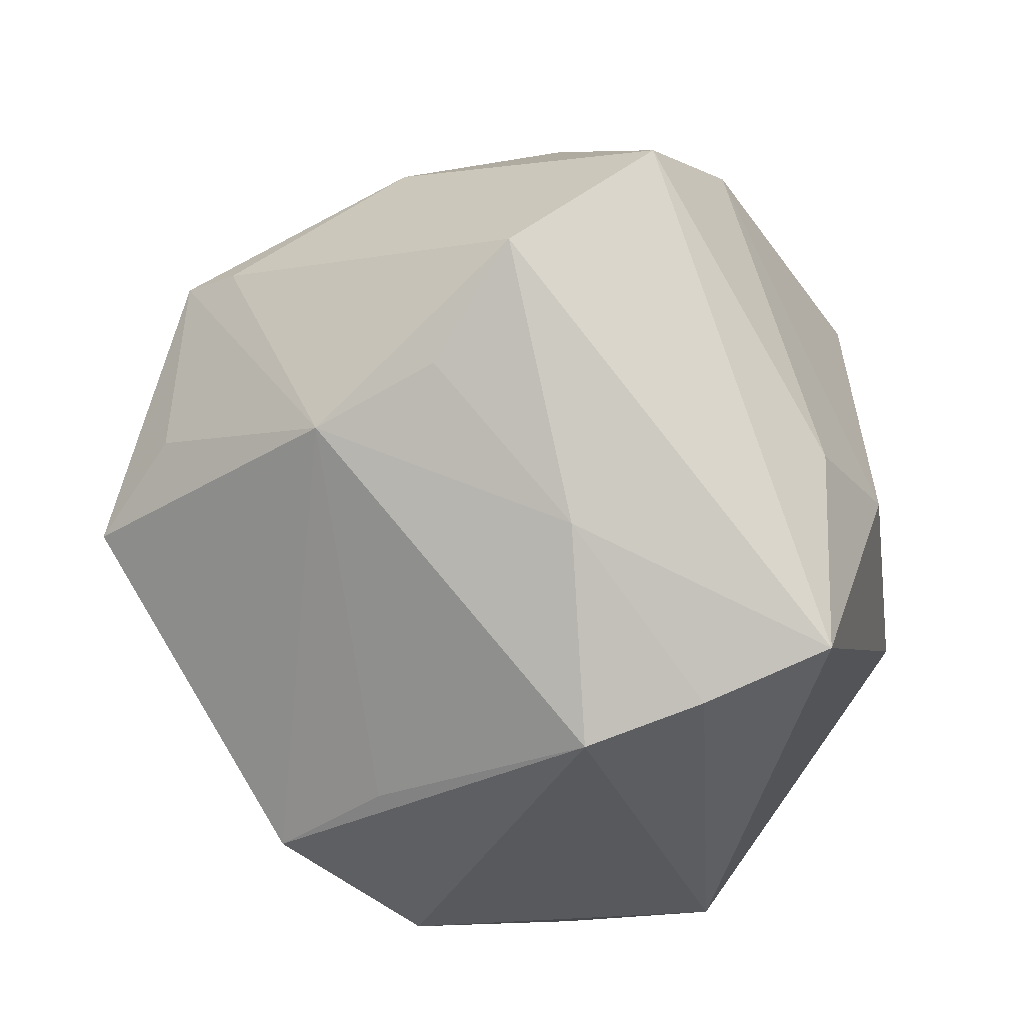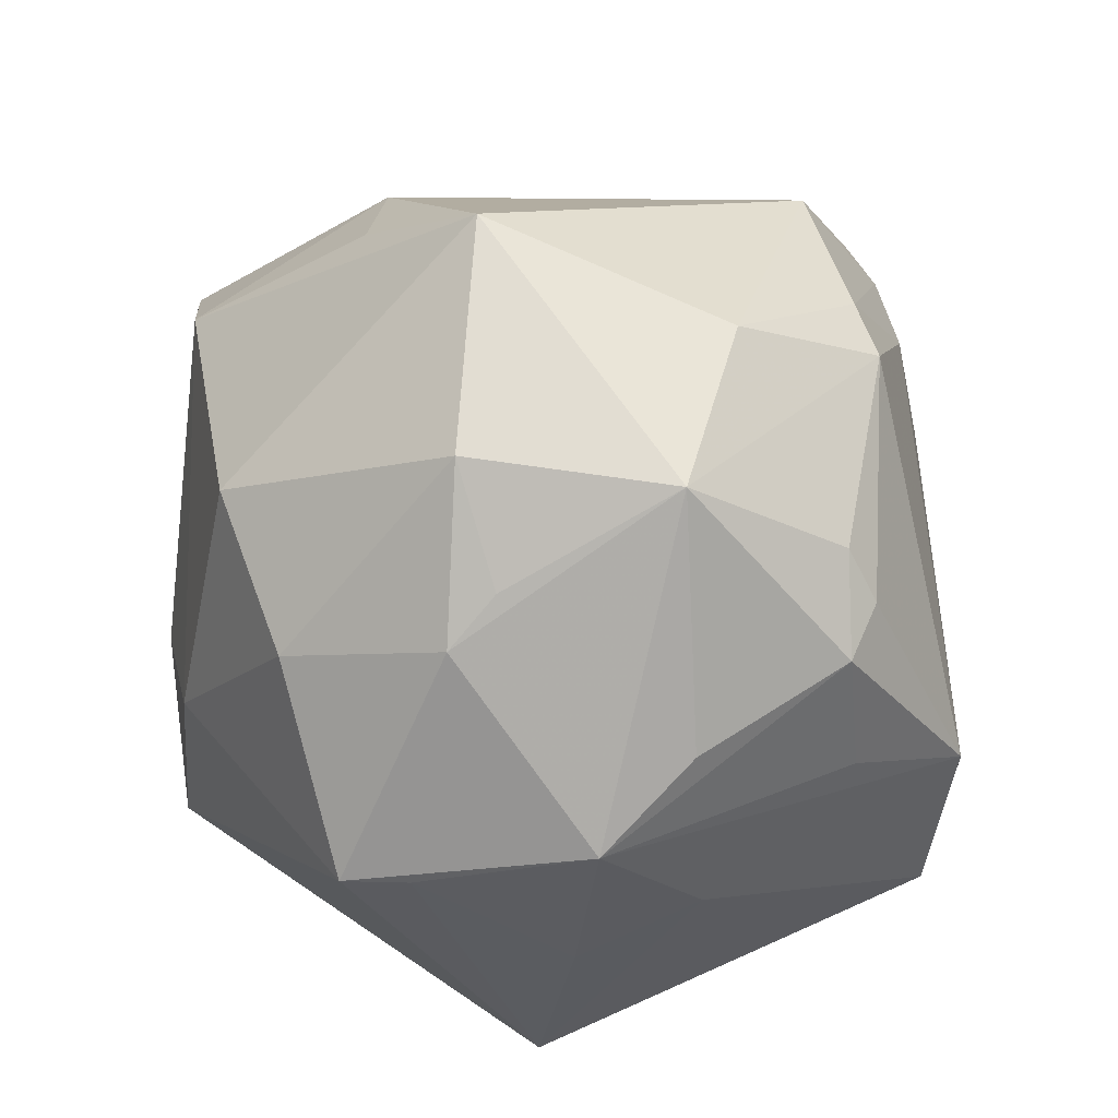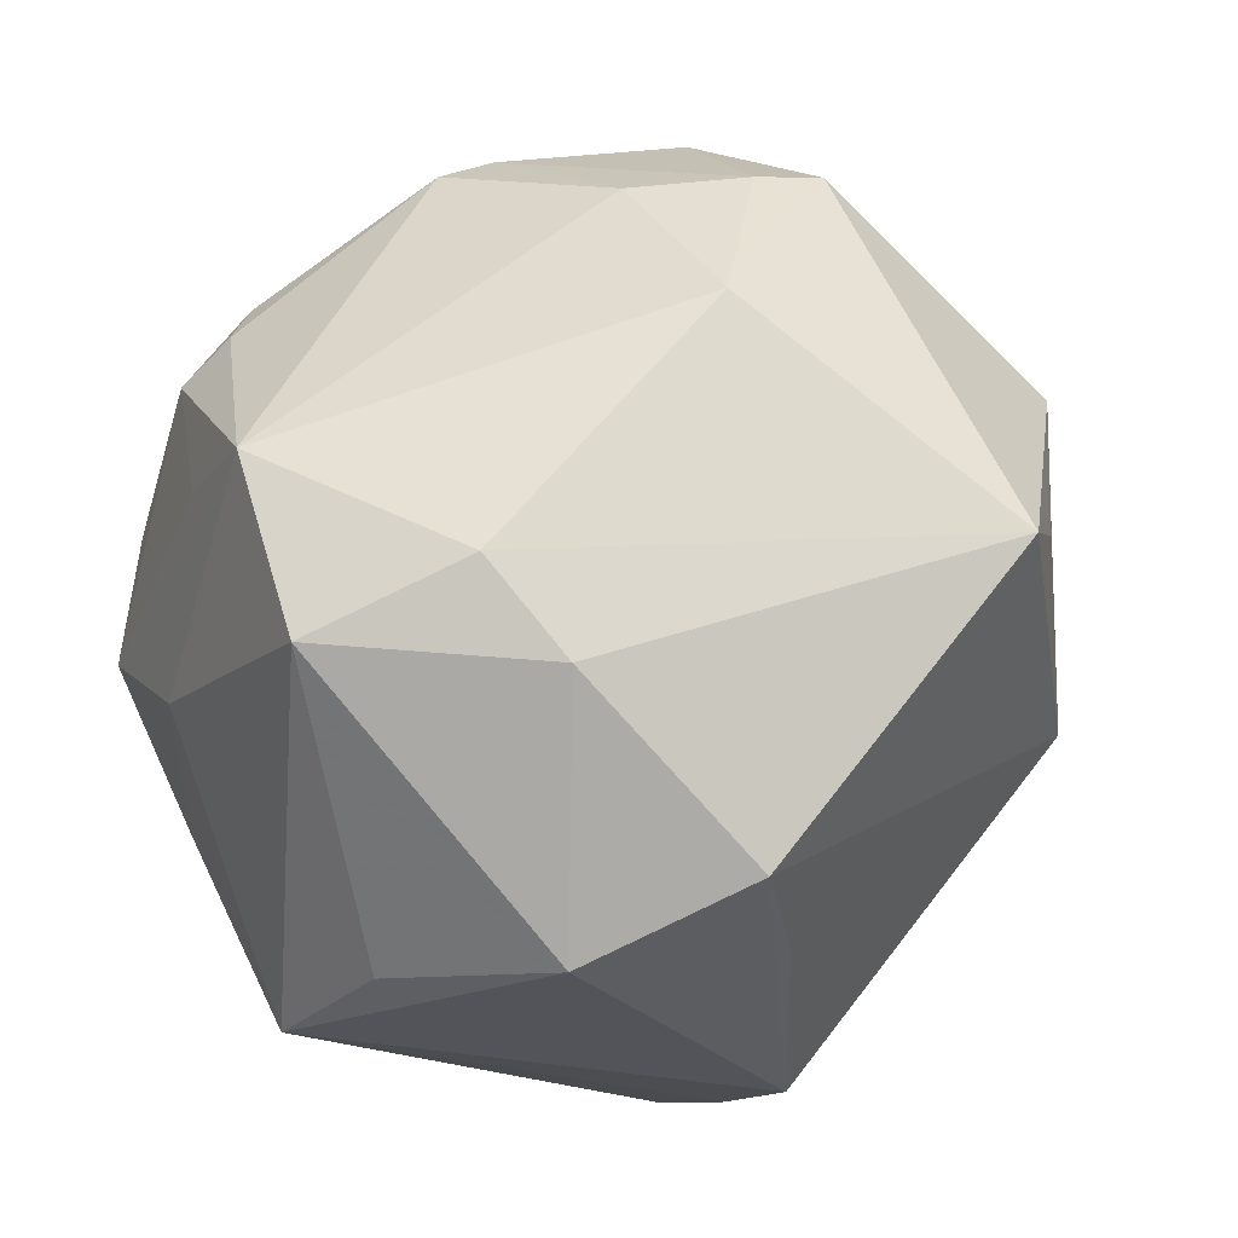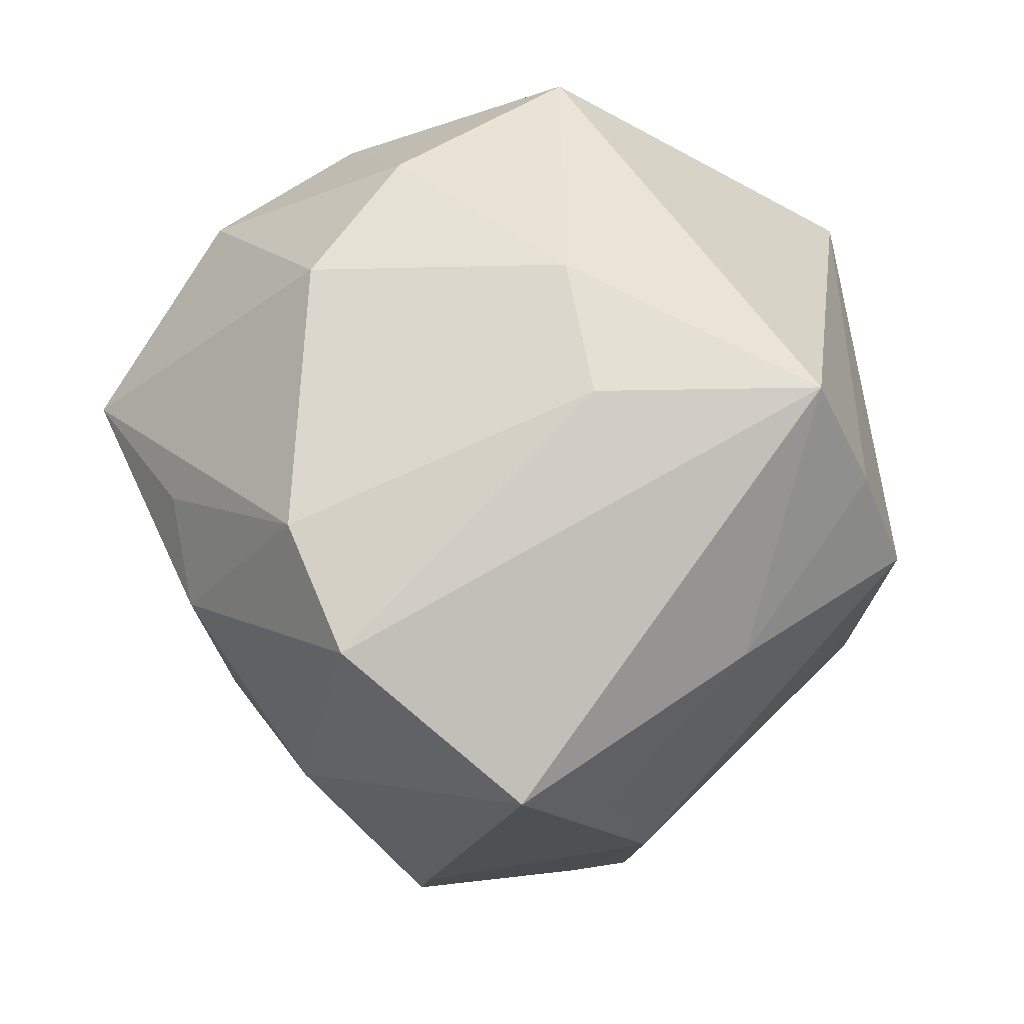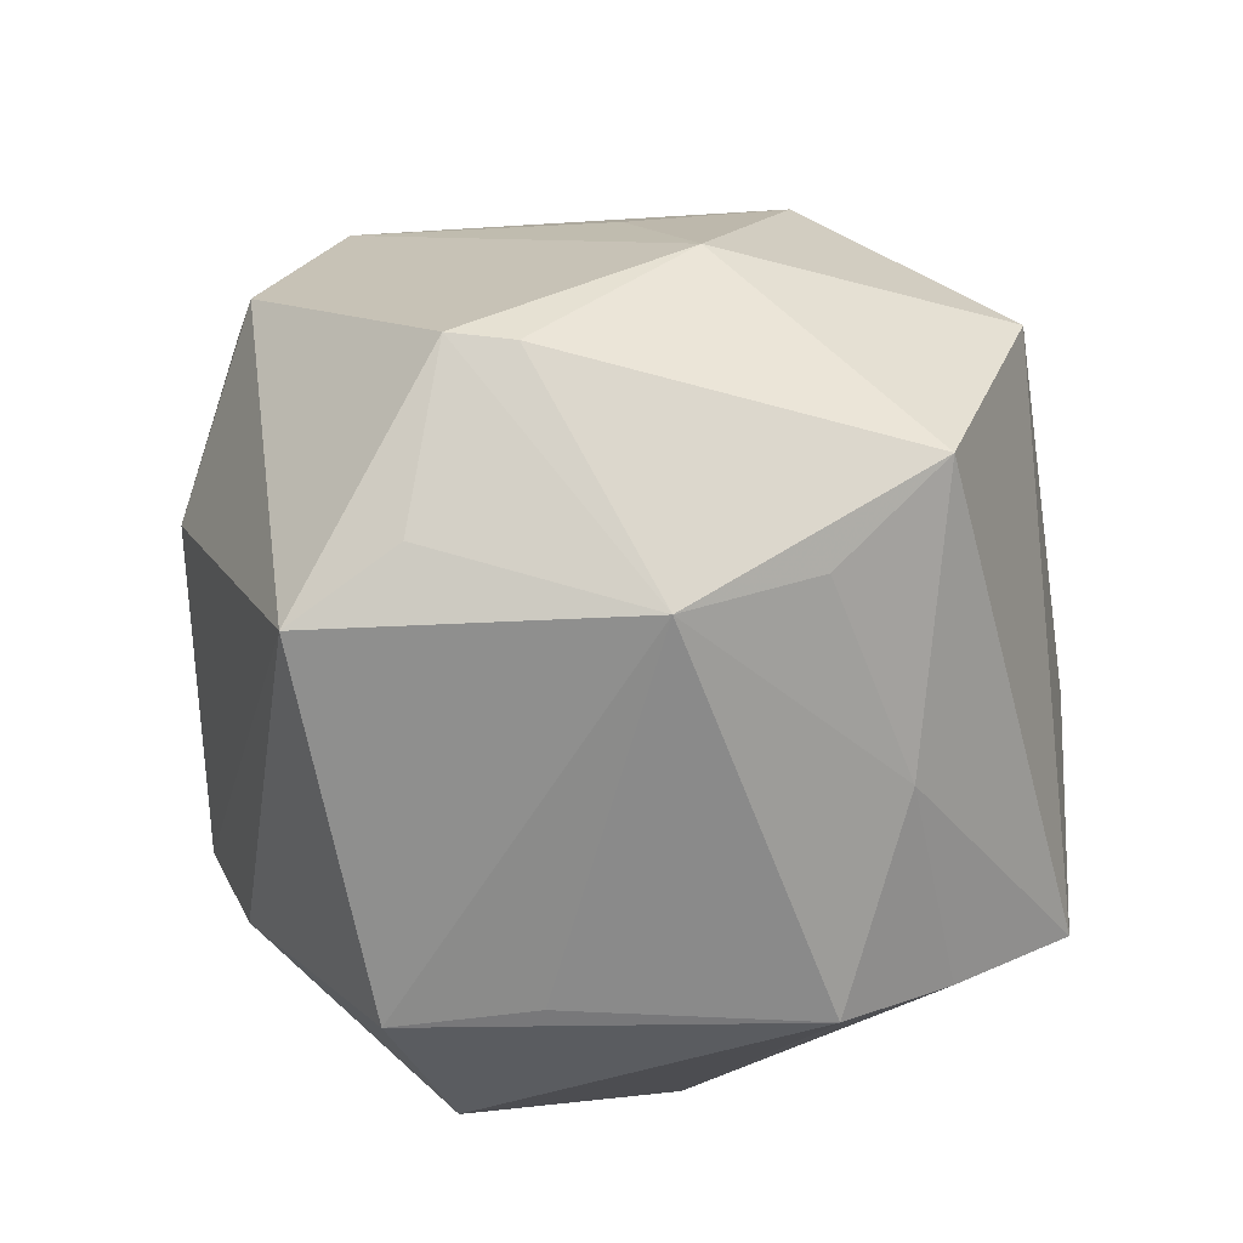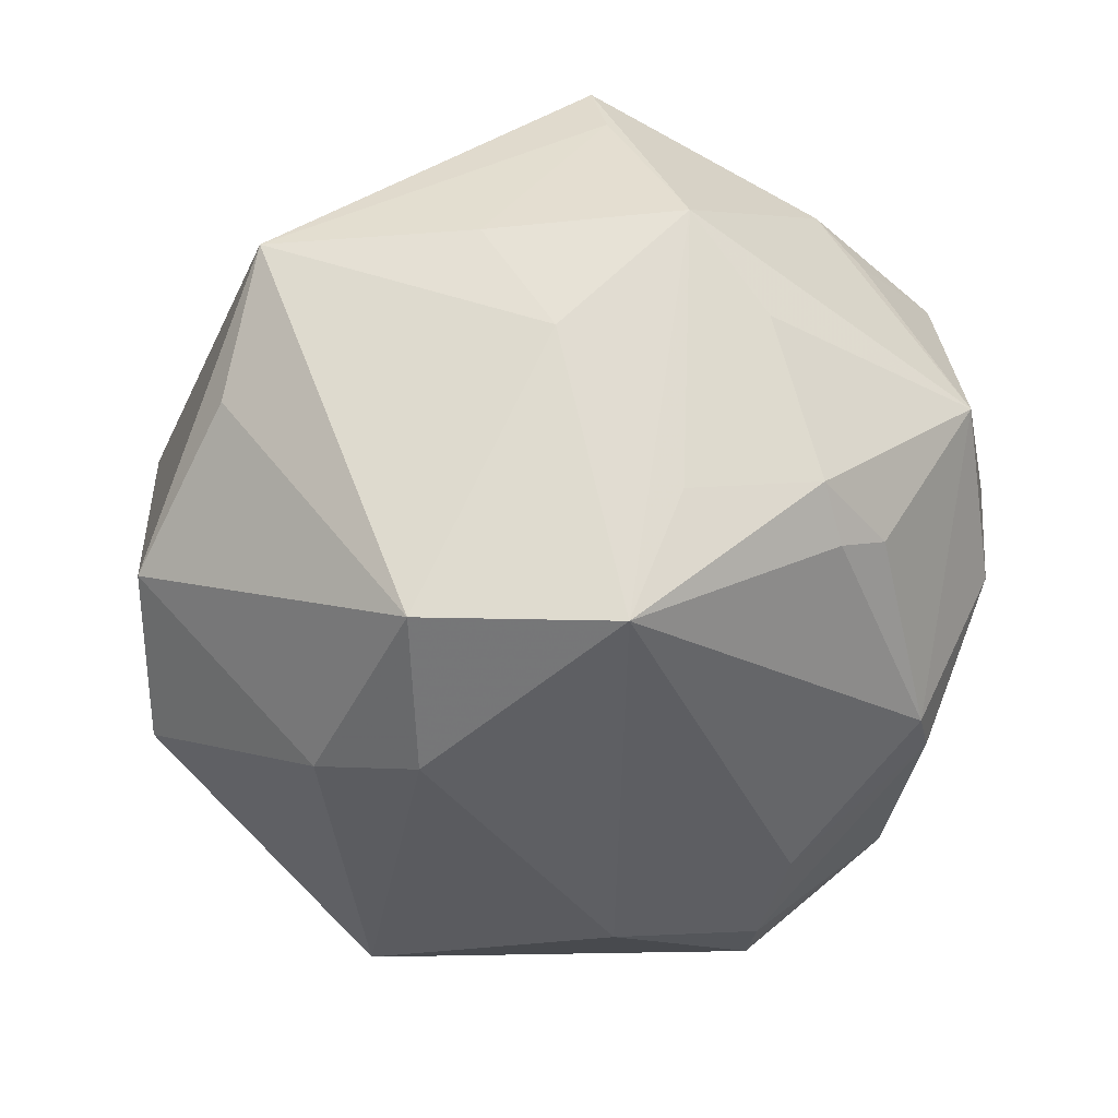
<metadata>
{"format":"obj","ext":"obj","renderer":"f3d","projection":"perspective","resolution":1024,"background":"white","views":[{"elev":-30.3,"azim":-69.3,"up":"+Y"},{"elev":31.7,"azim":68.9,"up":"+Y"},{"elev":-34.9,"azim":168.2,"up":"+Y"},{"elev":57.5,"azim":-94.6,"up":"+Z"},{"elev":-16.2,"azim":-103.7,"up":"+Y"},{"elev":-28.5,"azim":71.1,"up":"+Z"}]}
</metadata>
<code>
v 0.03421 -0.0272 -0.03104
v -0.02449 0.02803 0.03478
v 0.03956 0.02301 -0.01636
v 0.02882 -0.04315 0.01359
v 0.04336 -0.0148 0.0004332
v -0.003259 0.04111 -0.03046
v 0.005584 0.02577 -0.03917
v 0.02489 0.04256 -0.009877
v 0.01867 -0.02116 -0.04002
v -0.009464 0.04248 0.01879
v 0.03631 0.02402 0.02065
v -0.03642 -0.02311 0.01907
v 0.03507 -0.007787 0.03782
v -0.007108 0.02683 -0.04235
v -0.04717 -0.01136 -0.007073
v 0.009629 -0.0301 -0.03712
v -0.03728 0.02906 -0.001425
v 0.04154 0.01705 -0.01892
v -0.04154 0.01595 -0.02737
v -0.01572 -0.03259 0.04215
v -0.01957 -0.03875 0.02835
v 0.001504 -0.005322 0.04525
v -0.05288 0.004084 0.01798
v 0.04369 -0.001188 -0.0166
v 0.04059 -0.00613 -0.03105
v 0.01655 0.03799 -0.02737
v -0.03942 -0.003787 -0.03024
v -0.03412 -0.01152 -0.0406
v 0.04575 0.01354 -0.0142
v -0.04363 0.01499 -0.02057
v -0.01445 0.02845 -0.04197
v -0.03898 0.02299 0.03054
v 0.02178 -0.0448 -0.002278
v 0.03988 0.03426 0.002037
v 0.02264 0.0127 0.03954
v 0.04852 -0.00171 0.01438
v 0.00667 0.02392 0.04067
v -0.003017 0.007834 -0.04688
v -0.01456 -0.007116 0.04271
v 0.008754 0.05177 0.01236
v 0.005631 -0.0495 -0.0158
v 0.03936 -0.02186 0.01338
v 0.03864 -0.007251 0.03124
v -0.02297 -0.04343 0.01558
v -0.02156 0.03752 -0.005426
v 0.04763 0.007396 0.003631
v -0.02066 0.04116 0.01258
v 0.02854 0.03585 0.02199
v -0.0107 -0.04365 -0.02656
v -0.04826 -0.006774 0.007415
v 0.0224 0.03456 -0.02766
v -0.01654 -0.04226 -0.01177
v 0.03648 0.01854 0.02599
f 41 4 44
f 44 4 21
f 44 15 52
f 49 15 28
f 49 52 15
f 49 41 44
f 44 52 49
f 38 25 9
f 9 28 38
f 9 25 1
f 2 37 40
f 19 6 31
f 31 6 14
f 31 28 19
f 31 38 28
f 14 38 31
f 12 15 44
f 44 21 12
f 19 28 27
f 27 15 19
f 28 15 27
f 41 49 16
f 16 1 41
f 9 1 16
f 16 28 9
f 16 49 28
f 4 41 33
f 33 1 4
f 41 1 33
f 53 36 34
f 13 36 53
f 20 21 4
f 4 13 20
f 20 32 23
f 23 12 20
f 20 12 21
f 25 51 18
f 43 13 4
f 43 36 13
f 4 1 5
f 5 1 25
f 25 36 5
f 47 32 2
f 47 40 6
f 14 6 26
f 25 38 7
f 7 51 25
f 7 38 14
f 14 26 7
f 7 26 51
f 19 15 30
f 30 15 23
f 23 15 50
f 50 12 23
f 15 12 50
f 13 53 35
f 11 53 34
f 48 40 37
f 37 35 48
f 48 35 53
f 53 11 48
f 34 40 48
f 48 11 34
f 3 51 34
f 3 18 51
f 24 36 25
f 36 24 29
f 29 3 34
f 18 3 29
f 25 18 29
f 29 24 25
f 42 43 4
f 36 43 42
f 4 5 42
f 42 5 36
f 2 40 10
f 10 47 2
f 40 47 10
f 32 47 17
f 23 32 17
f 17 30 23
f 19 30 17
f 17 6 19
f 6 40 8
f 8 26 6
f 8 40 34
f 34 51 8
f 51 26 8
f 22 35 37
f 22 37 2
f 22 20 13
f 13 35 22
f 34 36 46
f 46 29 34
f 36 29 46
f 45 47 6
f 6 17 45
f 45 17 47
f 39 22 2
f 20 22 39
f 2 32 39
f 32 20 39

</code>
